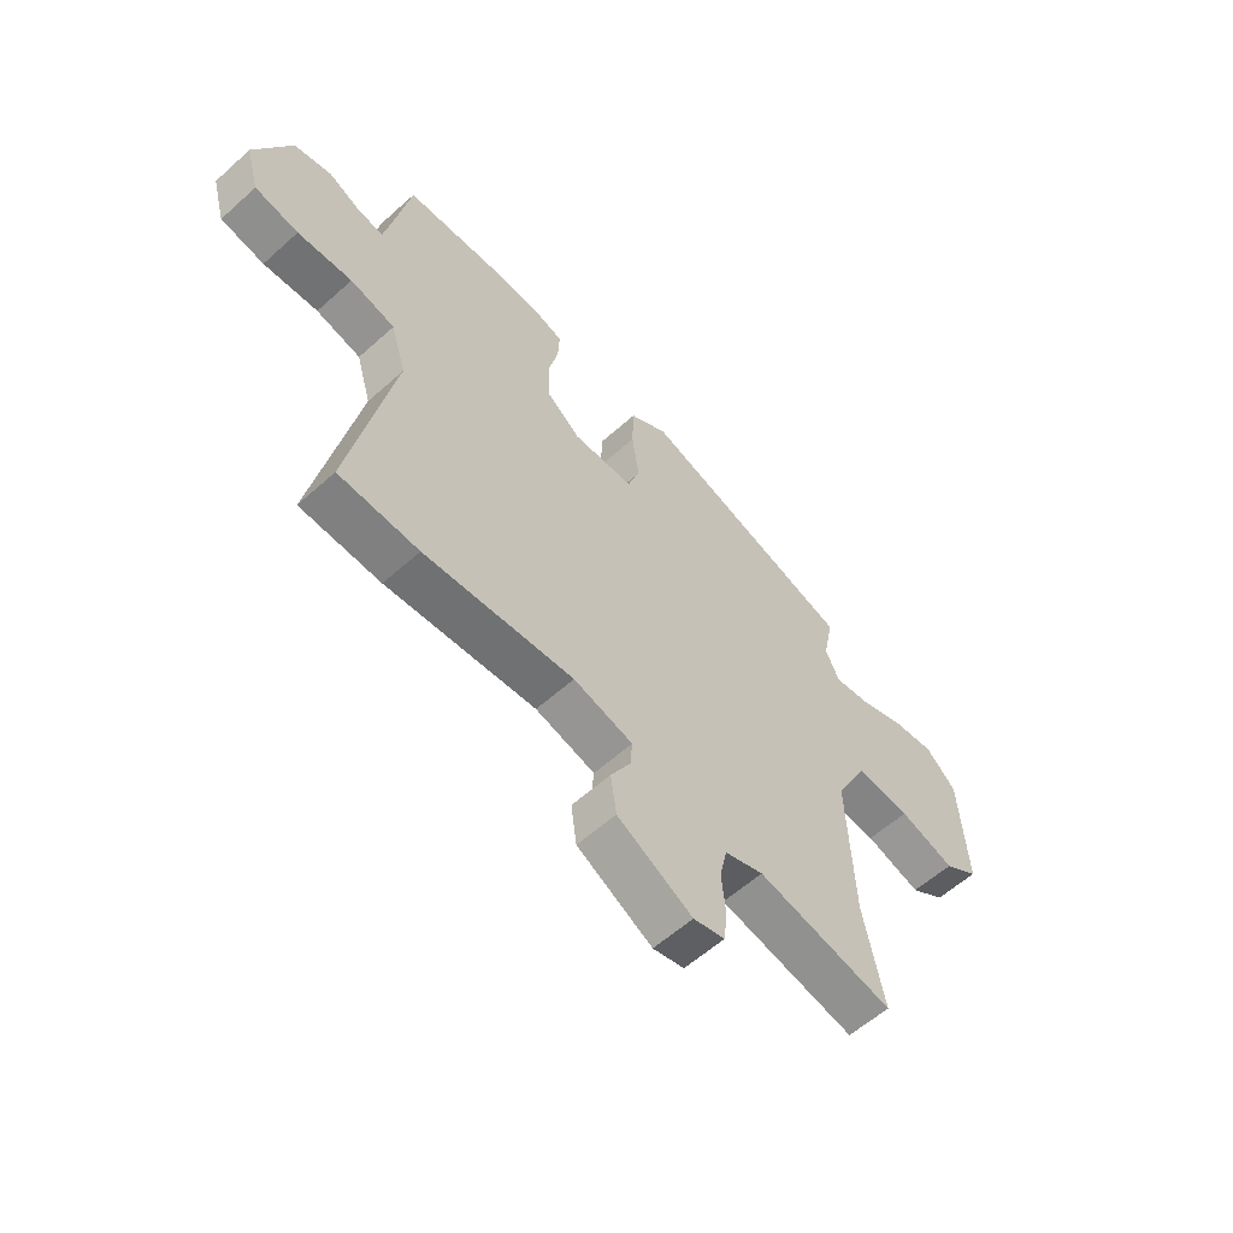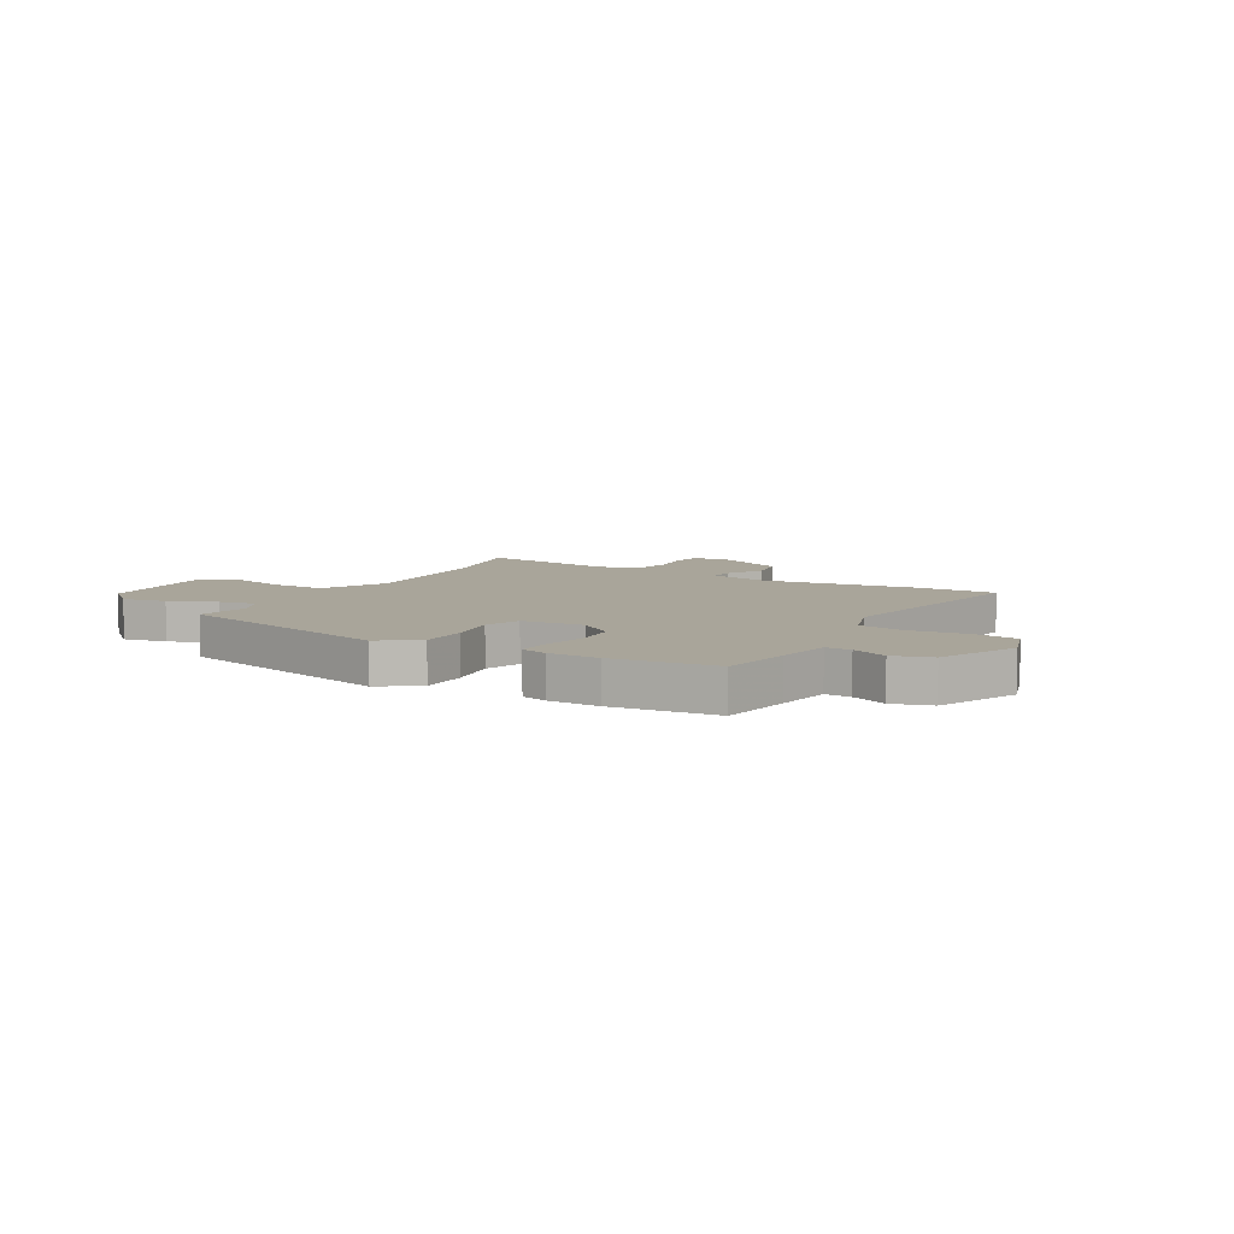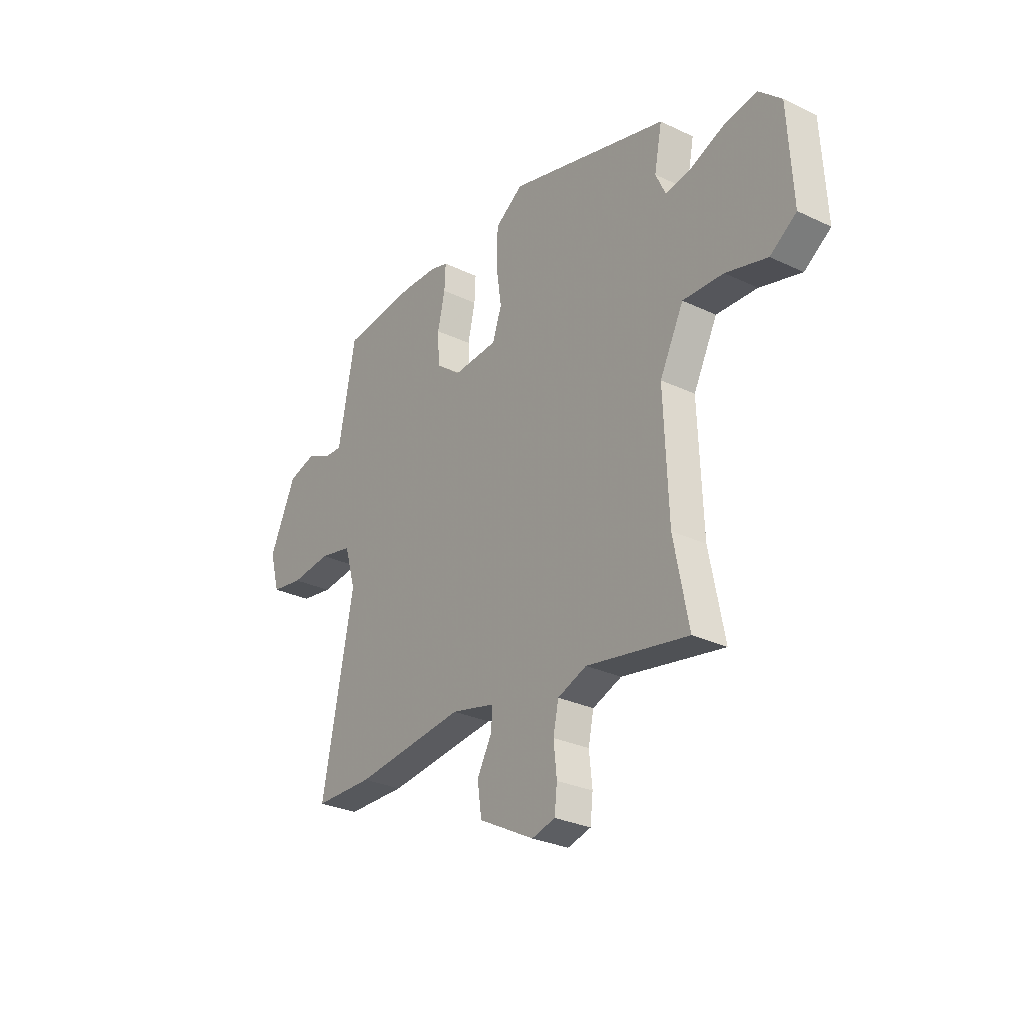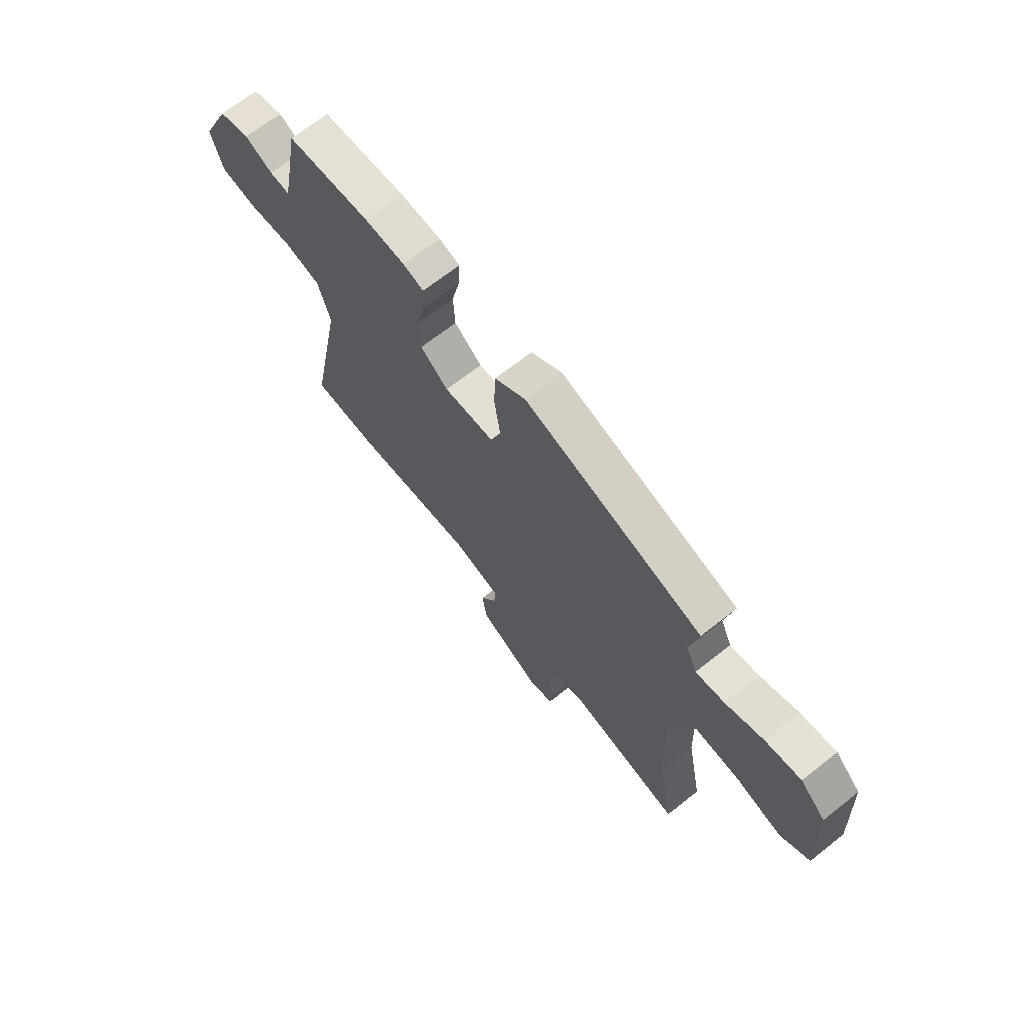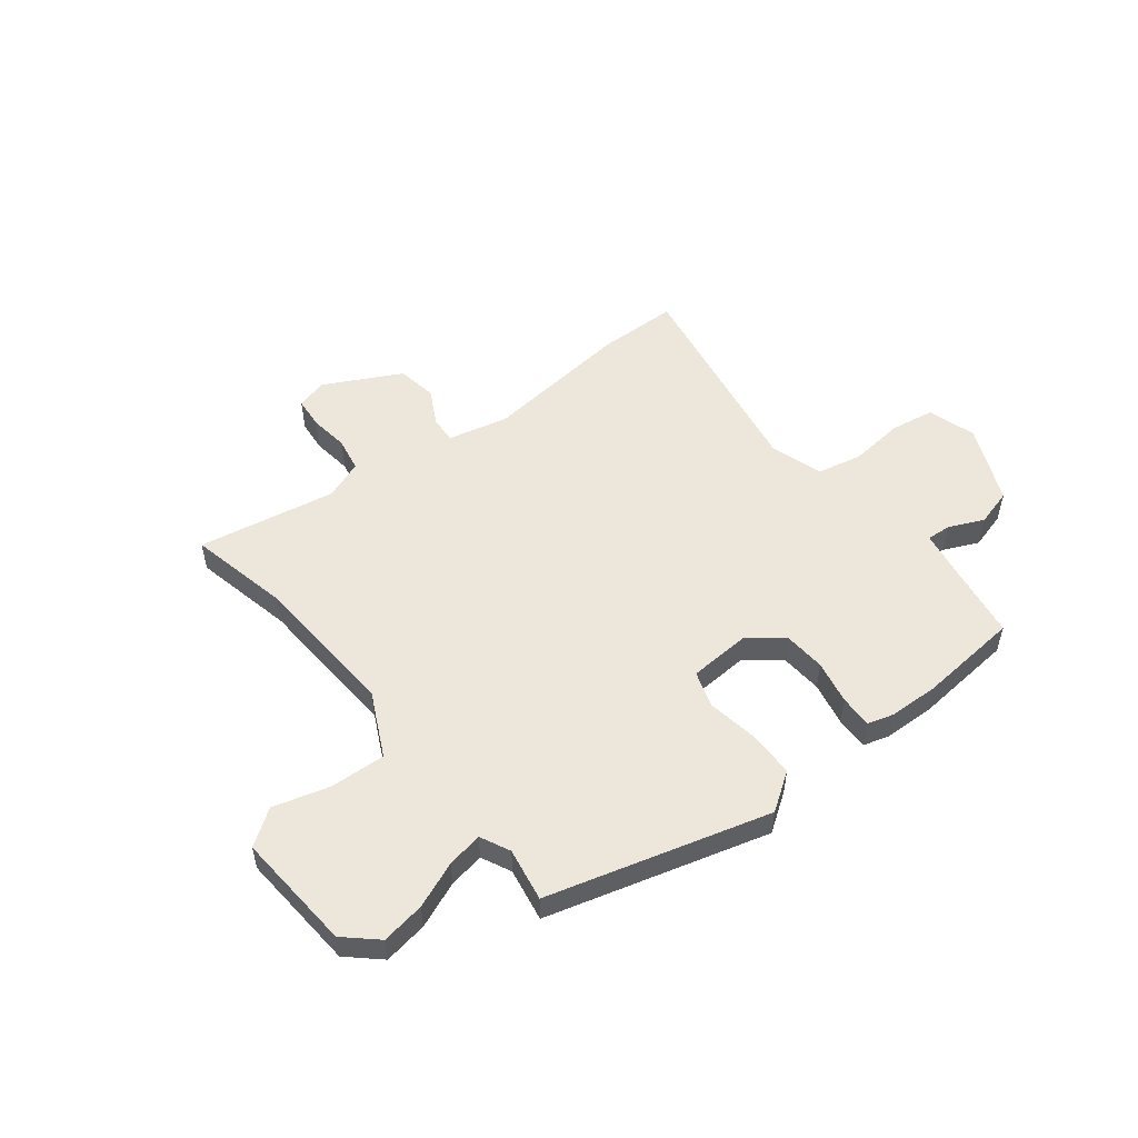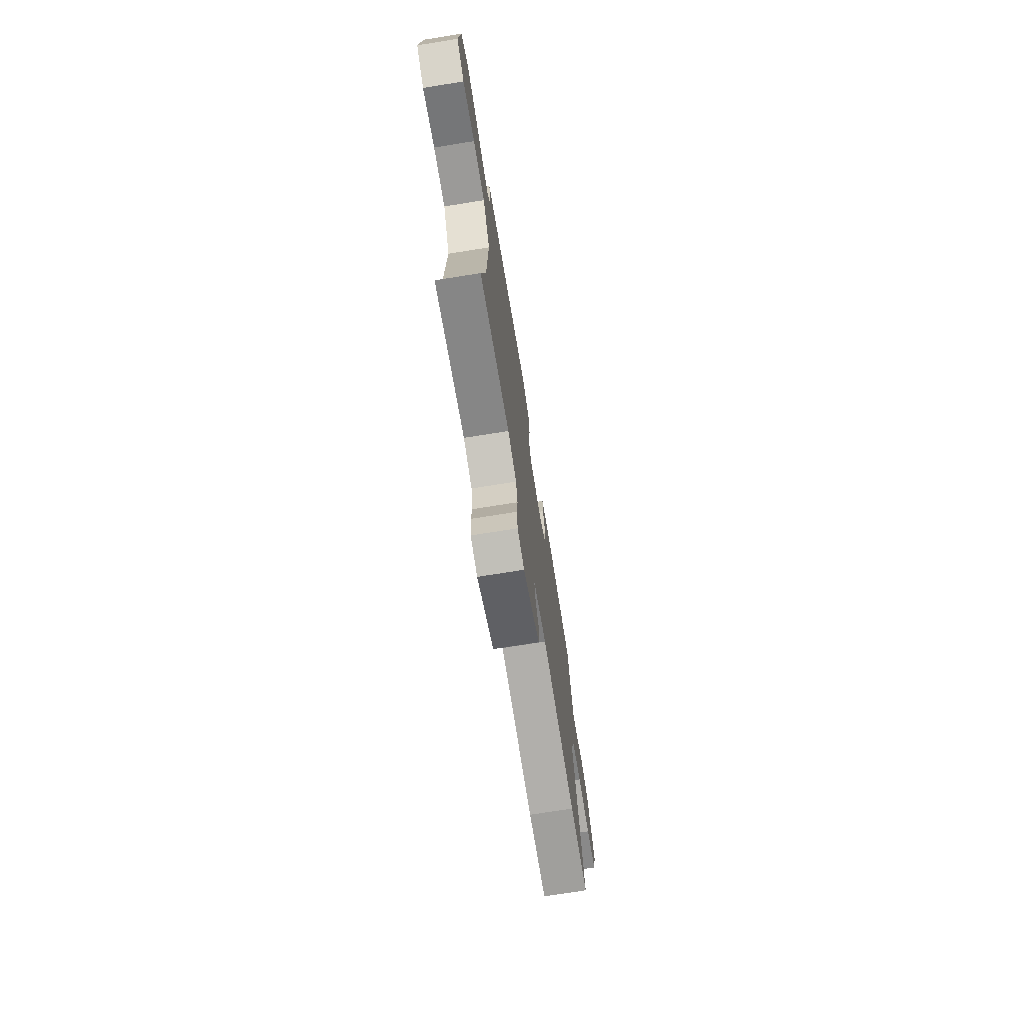
<metadata>
{"format":"obj","ext":"obj","renderer":"f3d","projection":"perspective","resolution":1024,"background":"white","views":[{"elev":-58.9,"azim":132.7,"up":"+Z"},{"elev":7.5,"azim":28.1,"up":"+Y"},{"elev":-29.4,"azim":-125.0,"up":"+Z"},{"elev":68.2,"azim":-128.4,"up":"+Z"},{"elev":52.4,"azim":-39.2,"up":"+Y"},{"elev":-73.0,"azim":-80.9,"up":"+Z"}]}
</metadata>
<code>
v 0.316 0.07 0.513
v 0.51 0.07 0.499
v 0.535 0.07 0.366
v 0.555 0.07 0.265
v 0.602 0.07 0.269
v 0.667 0.07 0.3
v 0.739 0.07 0.281
v 0.808 0.07 0.134
v 0.782 0.07 0.041
v 0.698 0.07 0.026
v 0.593 0.07 0.035
v 0.507 0.07 0.015
v 0.478 0.07 -0.084
v 0.56 0.07 -0.498
v 0.407 0.07 -0.503
v 0.12 0.07 -0.476
v 0.006 0.07 -0.505
v 0.01 0.07 -0.556
v 0.048 0.07 -0.624
v 0.037 0.07 -0.701
v -0.107 0.07 -0.779
v -0.167 0.07 -0.764
v -0.174 0.07 -0.704
v -0.166 0.07 -0.628
v -0.18 0.07 -0.563
v -0.255 0.07 -0.536
v -0.517 0.07 -0.588
v -0.479 0.07 -0.394
v -0.468 0.07 -0.112
v -0.53 0.07 0.008
v -0.635 0.07 0.001
v -0.742 0.07 -0.031
v -0.81 0.07 0.015
v -0.798 0.07 0.242
v -0.739 0.07 0.298
v -0.656 0.07 0.286
v -0.568 0.07 0.252
v -0.5 0.07 0.241
v -0.474 0.07 0.298
v -0.494 0.07 0.399
v -0.077 0.07 0.523
v -0.004 0.07 0.475
v -0.001 0.07 0.386
v -0.015 0.07 0.289
v 0.009 0.07 0.221
v 0.126 0.07 0.216
v 0.191 0.07 0.268
v 0.195 0.07 0.348
v 0.176 0.07 0.431
v 0.173 0.07 0.493
v 0.221 0.07 0.508
v 0.316 0 0.513
v 0.51 0 0.499
v 0.535 0 0.366
v 0.555 0 0.265
v 0.602 0 0.269
v 0.667 0 0.3
v 0.739 0 0.281
v 0.808 0 0.134
v 0.782 0 0.041
v 0.698 0 0.026
v 0.593 0 0.035
v 0.507 0 0.015
v 0.478 0 -0.084
v 0.56 0 -0.498
v 0.407 0 -0.503
v 0.12 0 -0.476
v 0.006 0 -0.505
v 0.01 0 -0.556
v 0.048 0 -0.624
v 0.037 0 -0.701
v -0.107 0 -0.779
v -0.167 0 -0.764
v -0.174 0 -0.704
v -0.166 0 -0.628
v -0.18 0 -0.563
v -0.255 0 -0.536
v -0.517 0 -0.588
v -0.479 0 -0.394
v -0.468 0 -0.112
v -0.53 0 0.008
v -0.635 0 0.001
v -0.742 0 -0.031
v -0.81 0 0.015
v -0.798 0 0.242
v -0.739 0 0.298
v -0.656 0 0.286
v -0.568 0 0.252
v -0.5 0 0.241
v -0.474 0 0.298
v -0.494 0 0.399
v -0.077 0 0.523
v -0.004 0 0.475
v -0.001 0 0.386
v -0.015 0 0.289
v 0.009 0 0.221
v 0.126 0 0.216
v 0.191 0 0.268
v 0.195 0 0.348
v 0.176 0 0.431
v 0.173 0 0.493
v 0.221 0 0.508
f 48 49 50 51
f 47 48 51 1
f 41 42 43 44
f 39 40 41 44
f 38 39 44 45
f 34 35 36 37
f 34 37 38
f 31 32 33 34
f 30 31 34 38
f 29 30 38 45
f 26 27 28
f 25 26 28 29
f 21 22 23 24
f 21 24 25
f 18 19 20 21
f 17 18 21 25
f 13 14 15 16
f 12 13 16 17
f 8 9 10 11
f 8 11 12
f 5 6 7 8
f 4 5 8 12
f 3 4 12 17
f 47 1 2 3
f 46 47 3 17
f 29 45 46
f 17 25 29 46
f 102 101 100 99
f 52 102 99 98
f 95 94 93 92
f 95 92 91 90
f 96 95 90 89
f 88 87 86 85
f 89 88 85
f 85 84 83 82
f 89 85 82 81
f 96 89 81 80
f 79 78 77
f 80 79 77 76
f 75 74 73 72
f 76 75 72
f 72 71 70 69
f 76 72 69 68
f 67 66 65 64
f 68 67 64 63
f 62 61 60 59
f 63 62 59
f 59 58 57 56
f 63 59 56 55
f 68 63 55 54
f 54 53 52 98
f 68 54 98 97
f 97 96 80
f 97 80 76 68
f 1 52 53 2
f 2 53 54 3
f 3 54 55 4
f 4 55 56 5
f 5 56 57 6
f 6 57 58 7
f 7 58 59 8
f 8 59 60 9
f 9 60 61 10
f 10 61 62 11
f 11 62 63 12
f 12 63 64 13
f 13 64 65 14
f 14 65 66 15
f 15 66 67 16
f 16 67 68 17
f 17 68 69 18
f 18 69 70 19
f 19 70 71 20
f 20 71 72 21
f 21 72 73 22
f 22 73 74 23
f 23 74 75 24
f 24 75 76 25
f 25 76 77 26
f 26 77 78 27
f 27 78 79 28
f 28 79 80 29
f 29 80 81 30
f 30 81 82 31
f 31 82 83 32
f 32 83 84 33
f 33 84 85 34
f 34 85 86 35
f 35 86 87 36
f 36 87 88 37
f 37 88 89 38
f 38 89 90 39
f 39 90 91 40
f 40 91 92 41
f 41 92 93 42
f 42 93 94 43
f 43 94 95 44
f 44 95 96 45
f 45 96 97 46
f 46 97 98 47
f 47 98 99 48
f 48 99 100 49
f 49 100 101 50
f 50 101 102 51
f 51 102 52 1

</code>
